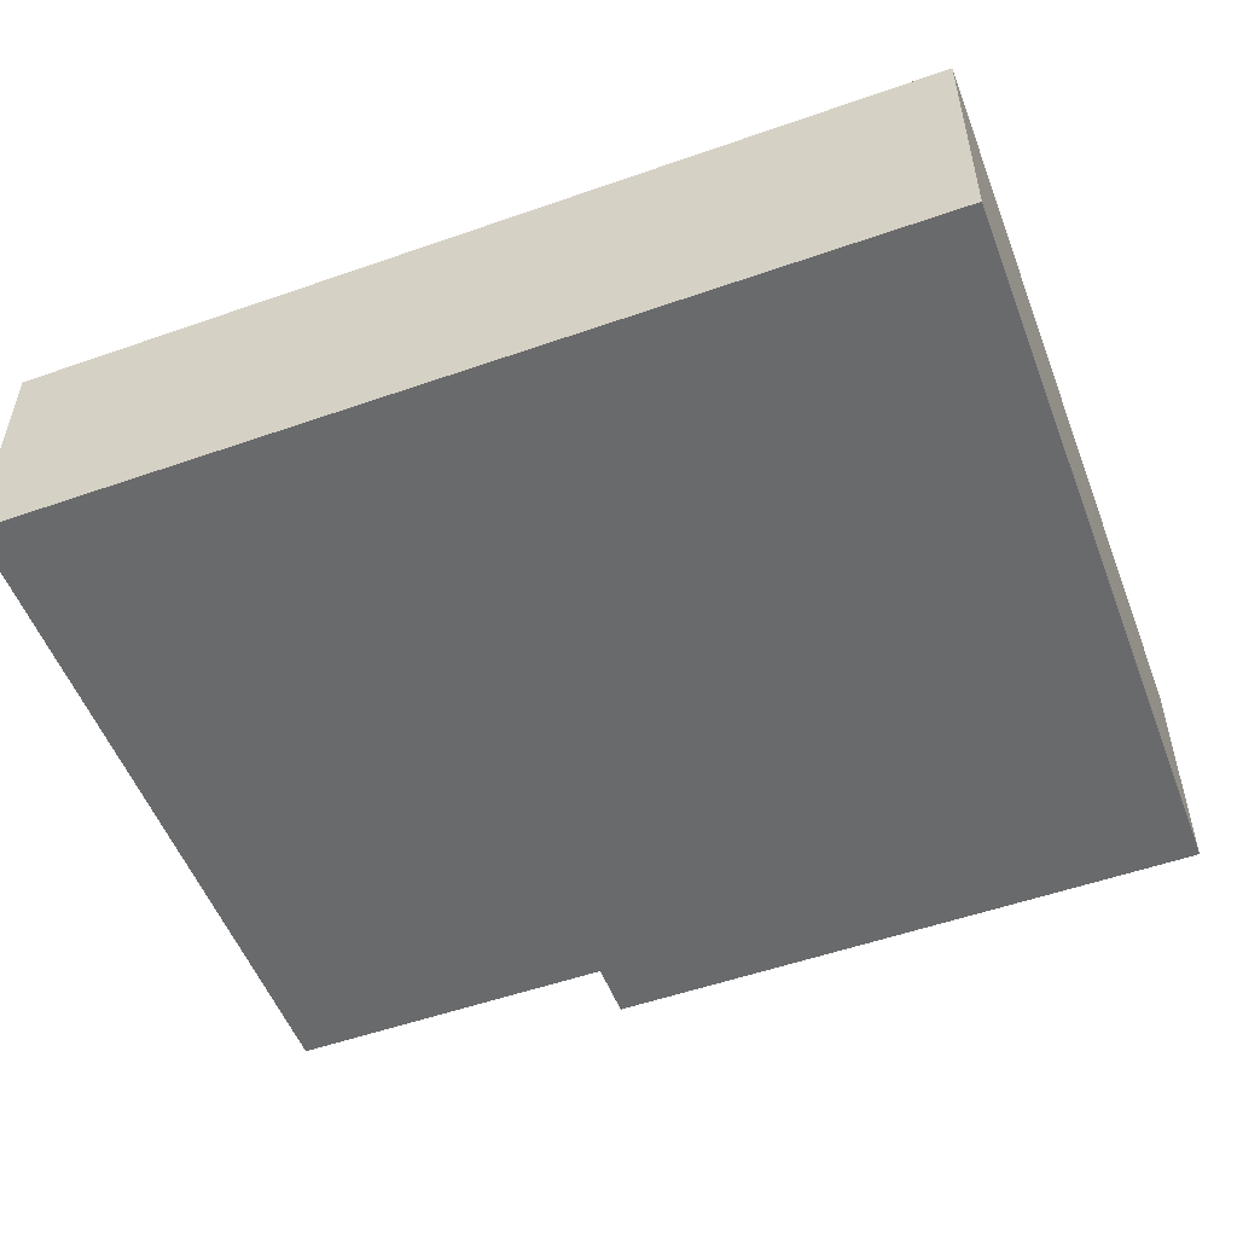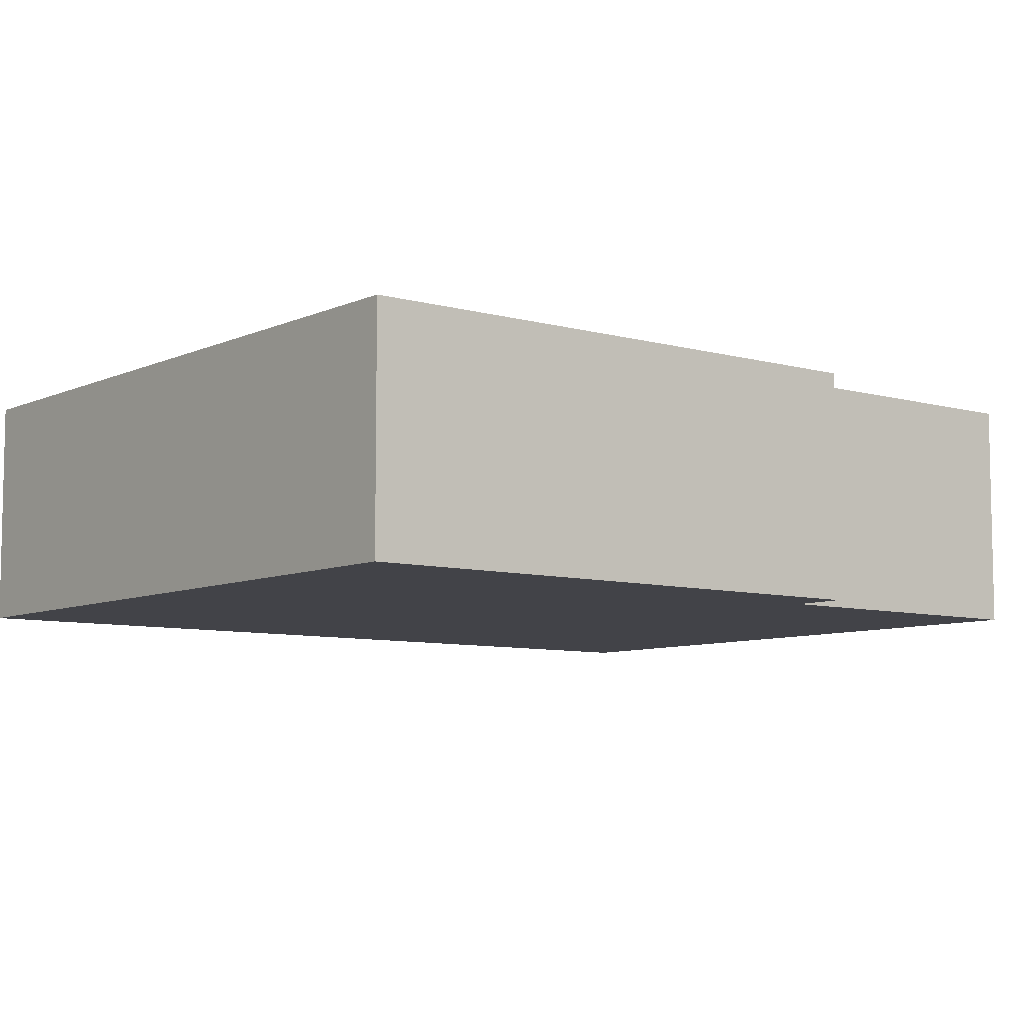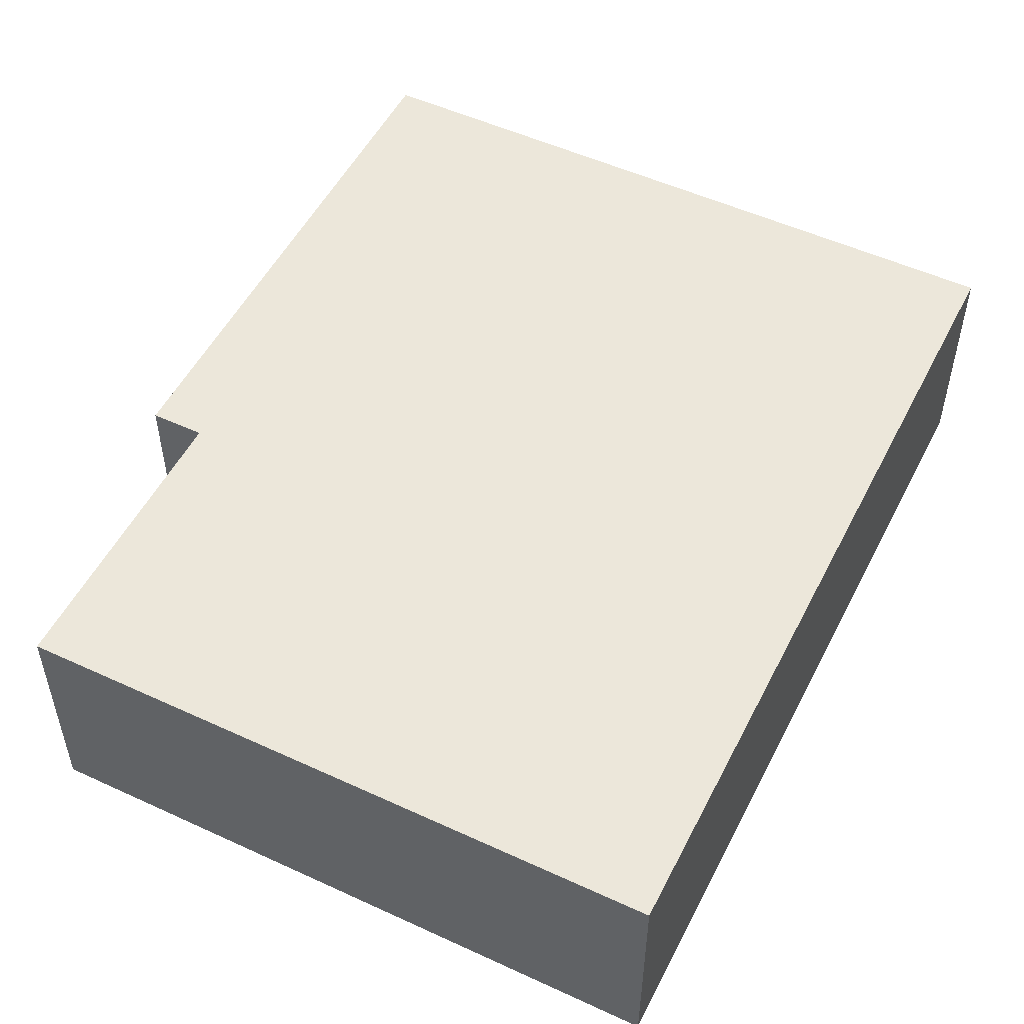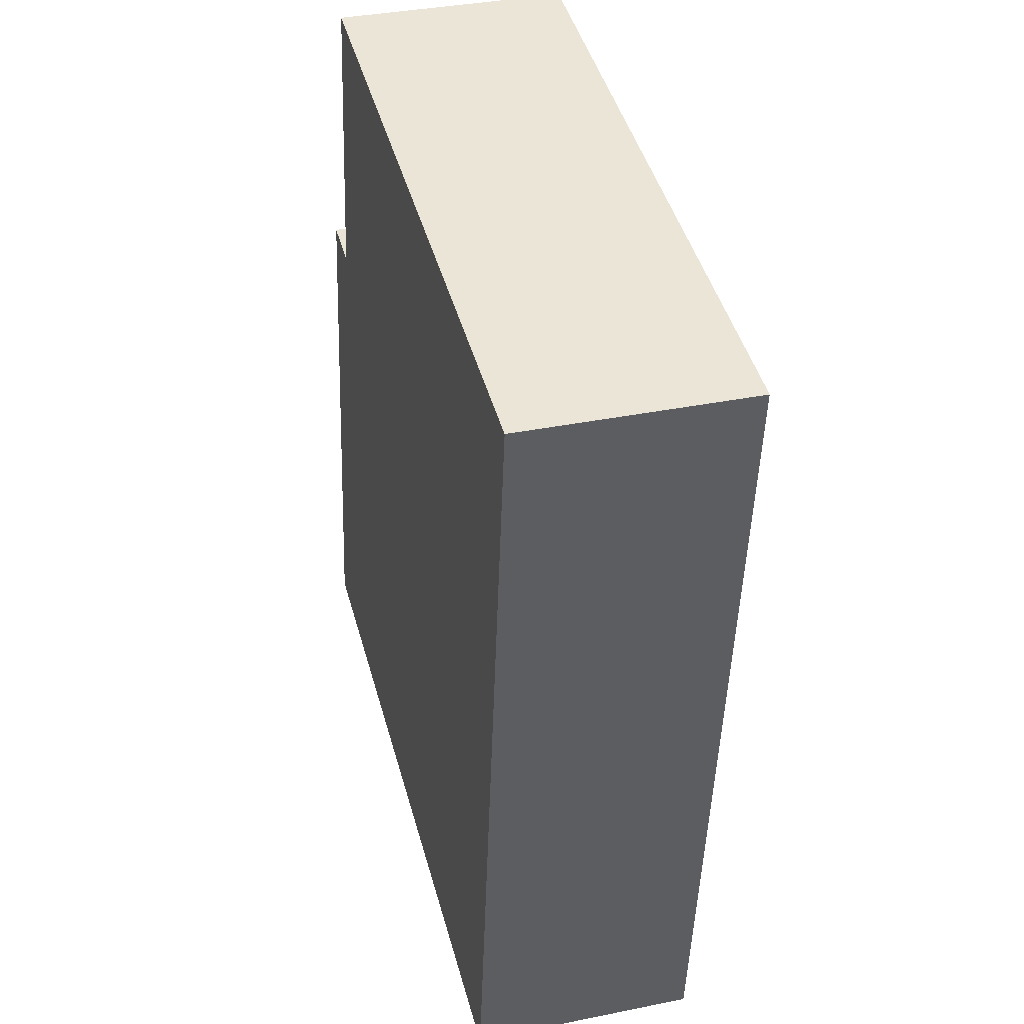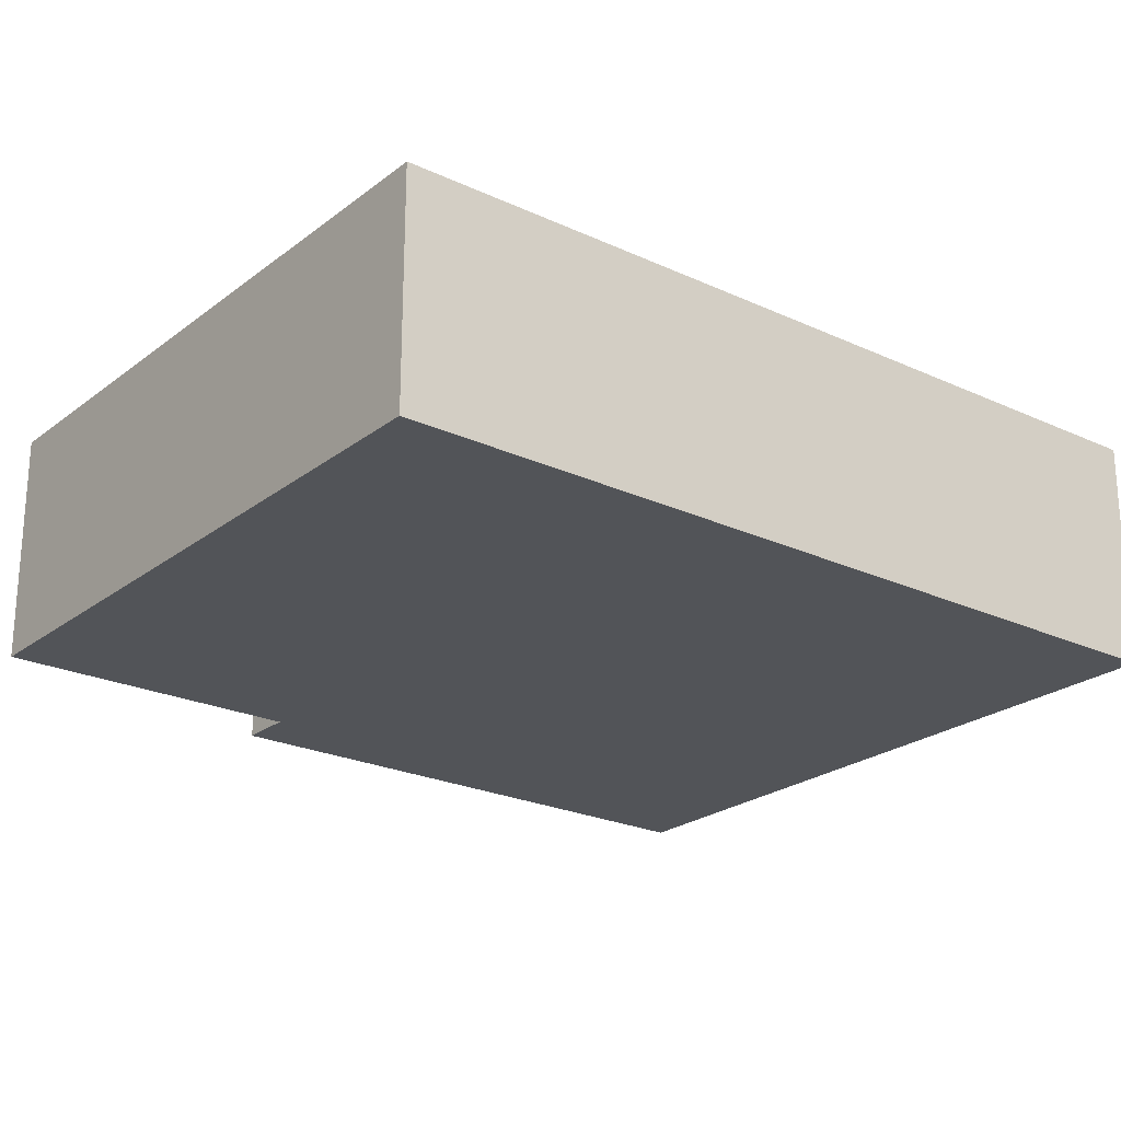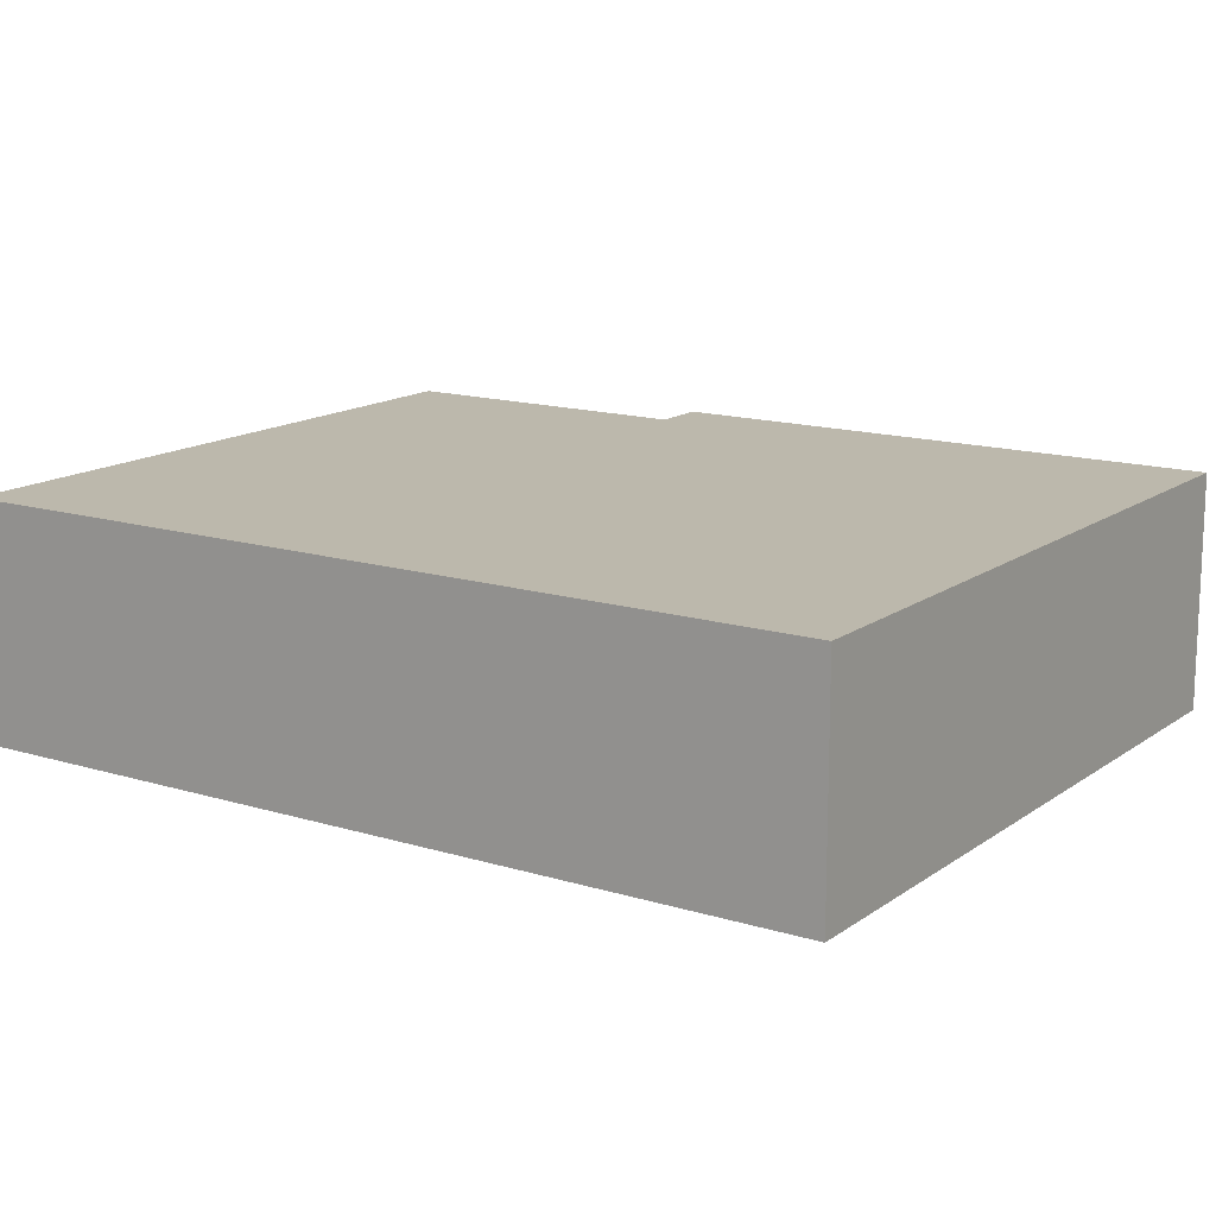
<metadata>
{"format":"obj","ext":"obj","renderer":"f3d","projection":"perspective","resolution":1024,"background":"white","views":[{"elev":-52.9,"azim":118.0,"up":"+Y"},{"elev":-7.6,"azim":-121.1,"up":"+Y"},{"elev":52.1,"azim":33.8,"up":"+Y"},{"elev":36.1,"azim":75.1,"up":"+Z"},{"elev":-23.3,"azim":59.2,"up":"+Y"},{"elev":14.6,"azim":131.1,"up":"+Y"}]}
</metadata>
<code>
v  7.386 2.402 -0.947
v  1.717 2.402 8.916
v  8.538 2.402 8.042
v  1.313 2.402 5.76
v  0.748 2.402 5.832
v  0 2.402 1.471e-16
v  1.717 -5.459e-16 8.916
v  8.538 -4.924e-16 8.042
v  0.748 -3.571e-16 5.832
v  1.313 -3.527e-16 5.76
v  7.386 5.799e-17 -0.947
v  0 0 0
g defaultobject
f 1 2 3
f 2 1 4
f 4 1 5
f 5 1 6
f 7 3 2
f 3 7 8
f 9 4 5
f 4 9 10
f 8 1 3
f 1 8 11
f 11 6 1
f 6 11 12
f 12 5 6
f 5 12 9
f 10 2 4
f 2 10 7
f 7 11 8
f 11 7 10
f 11 10 9
f 11 9 12

</code>
